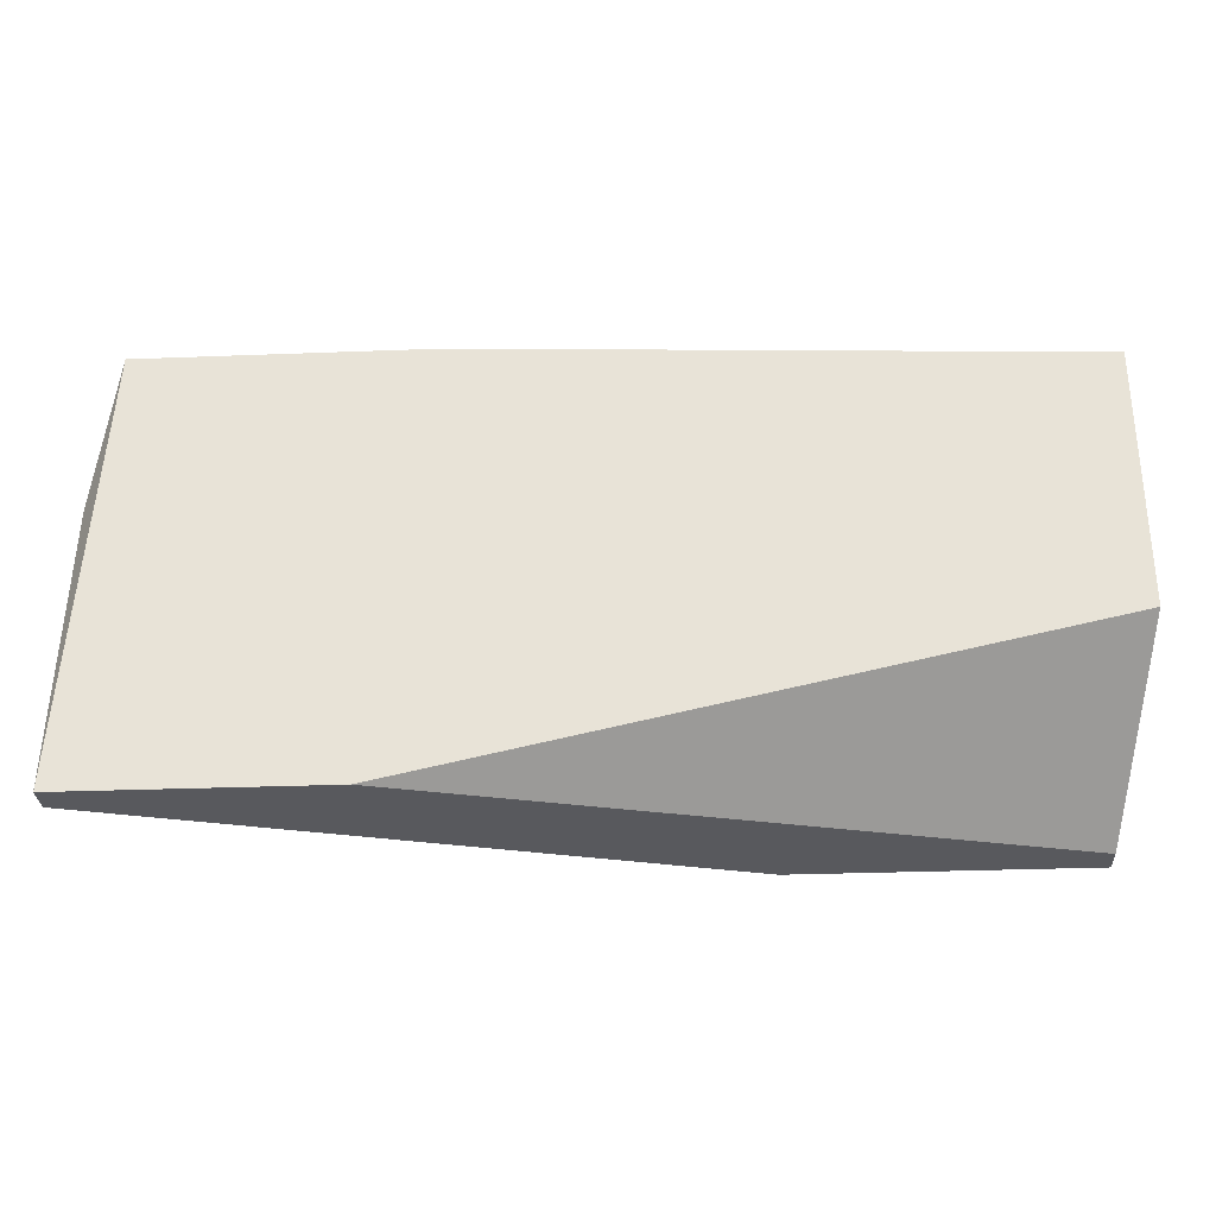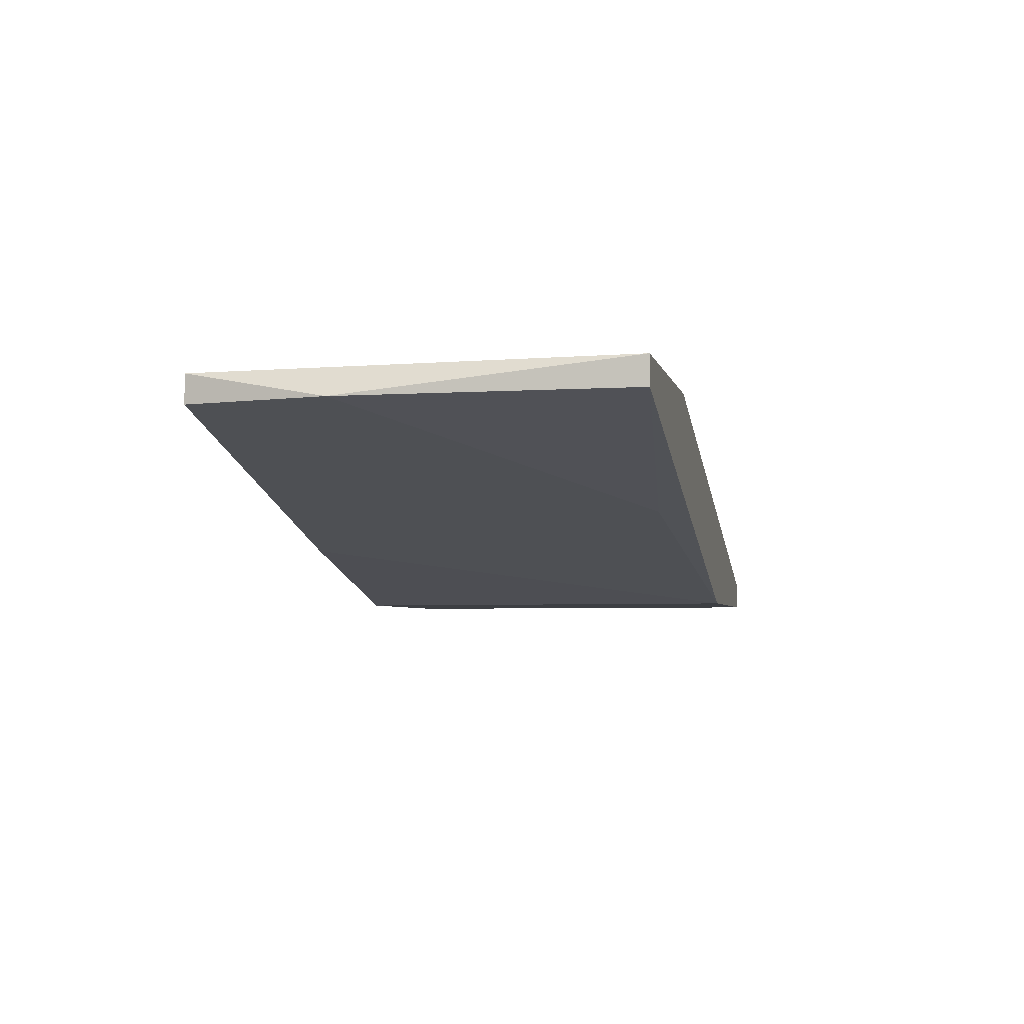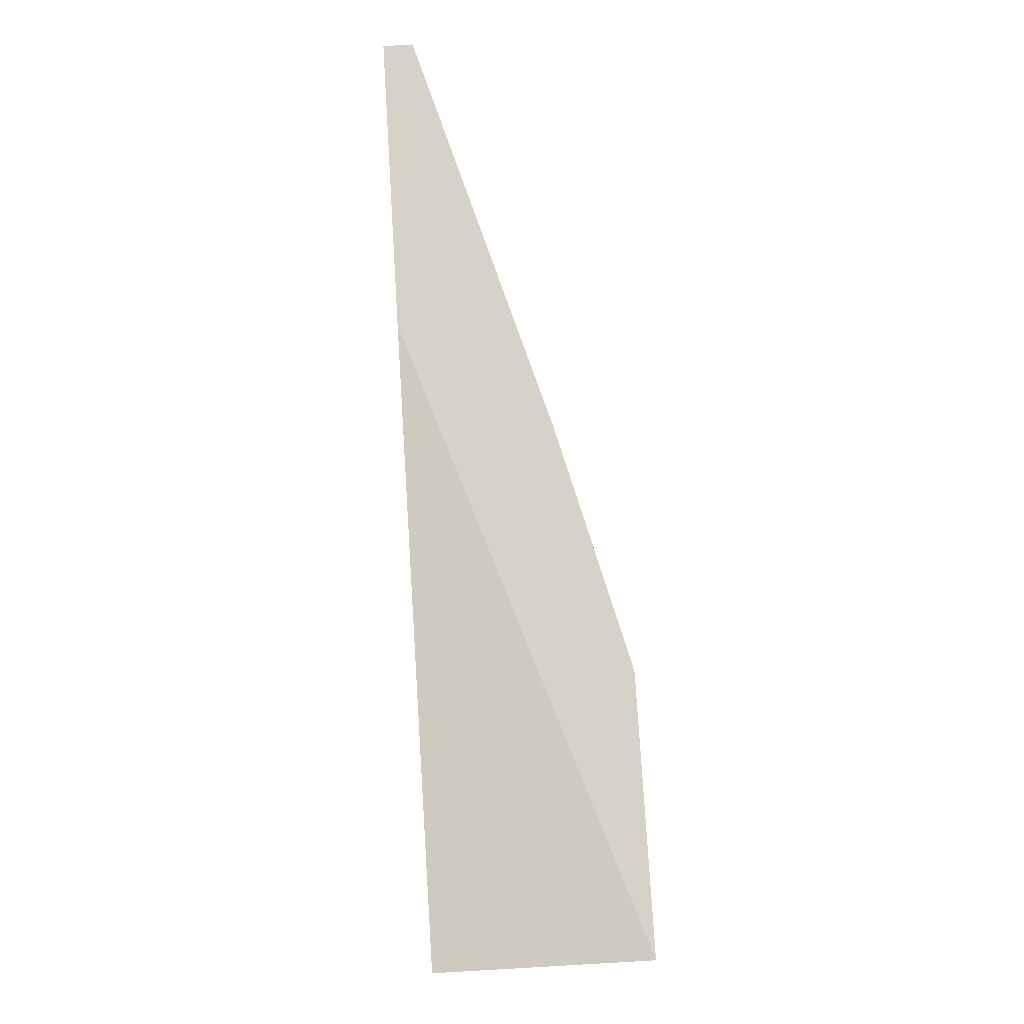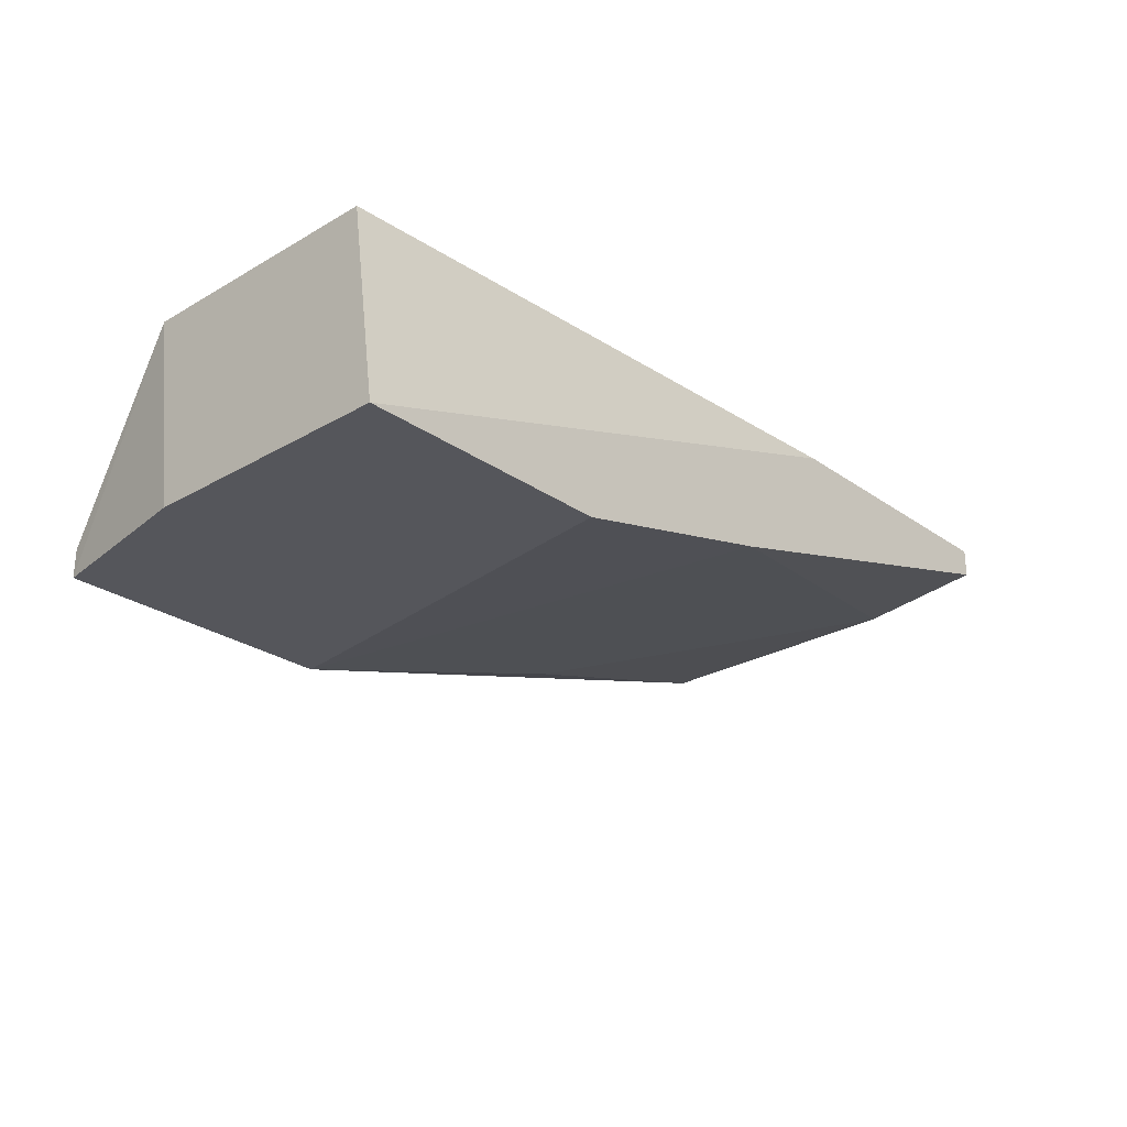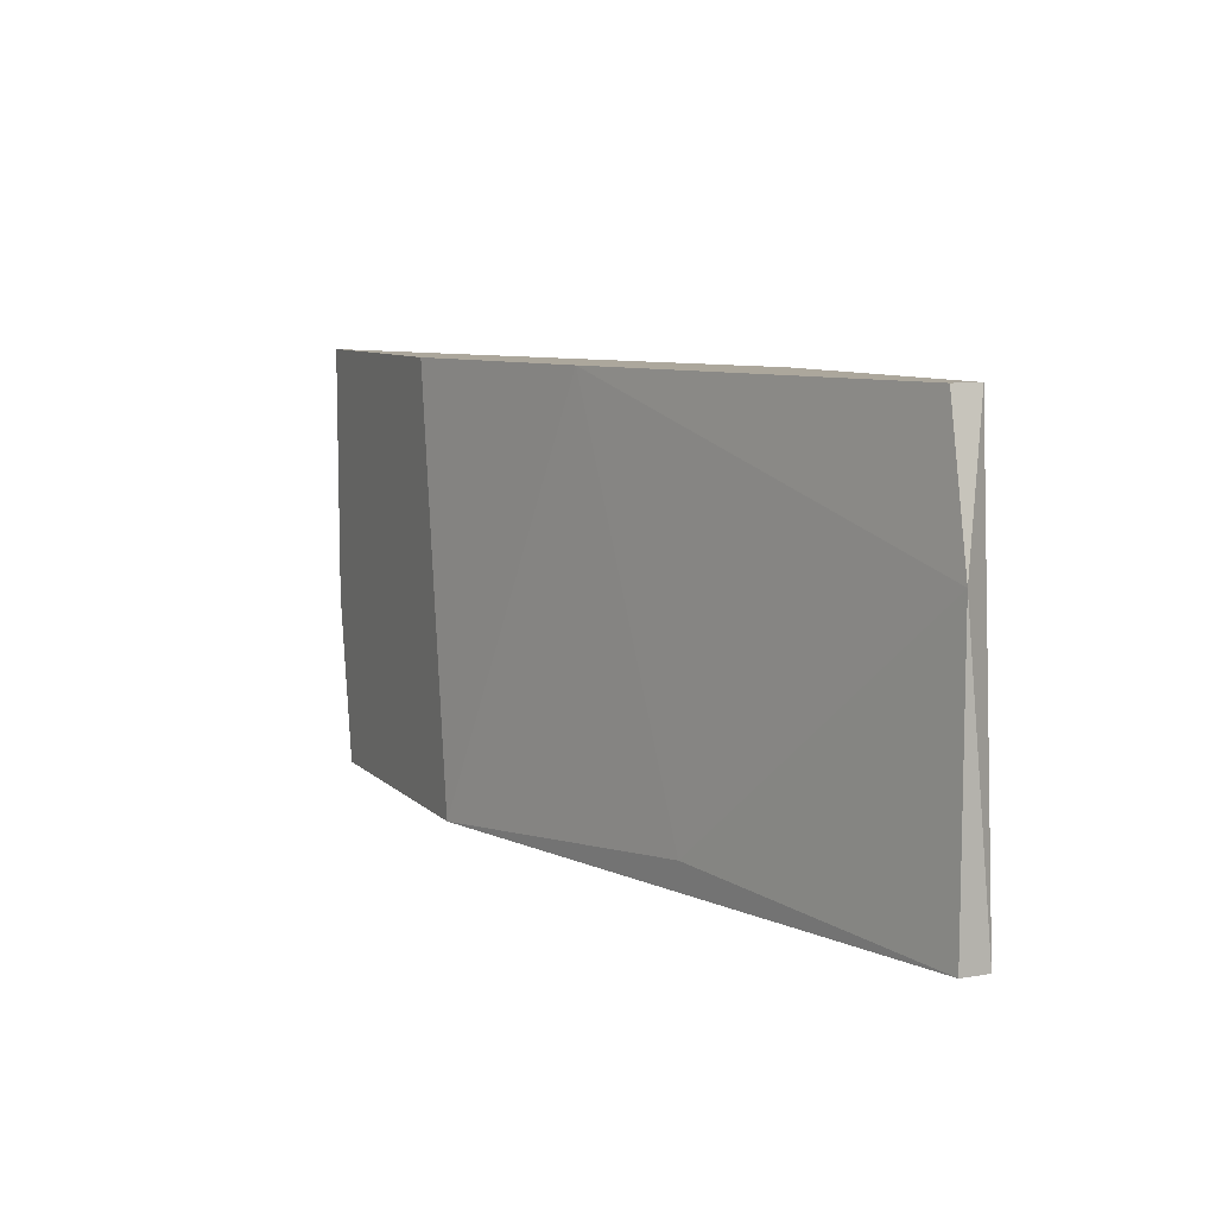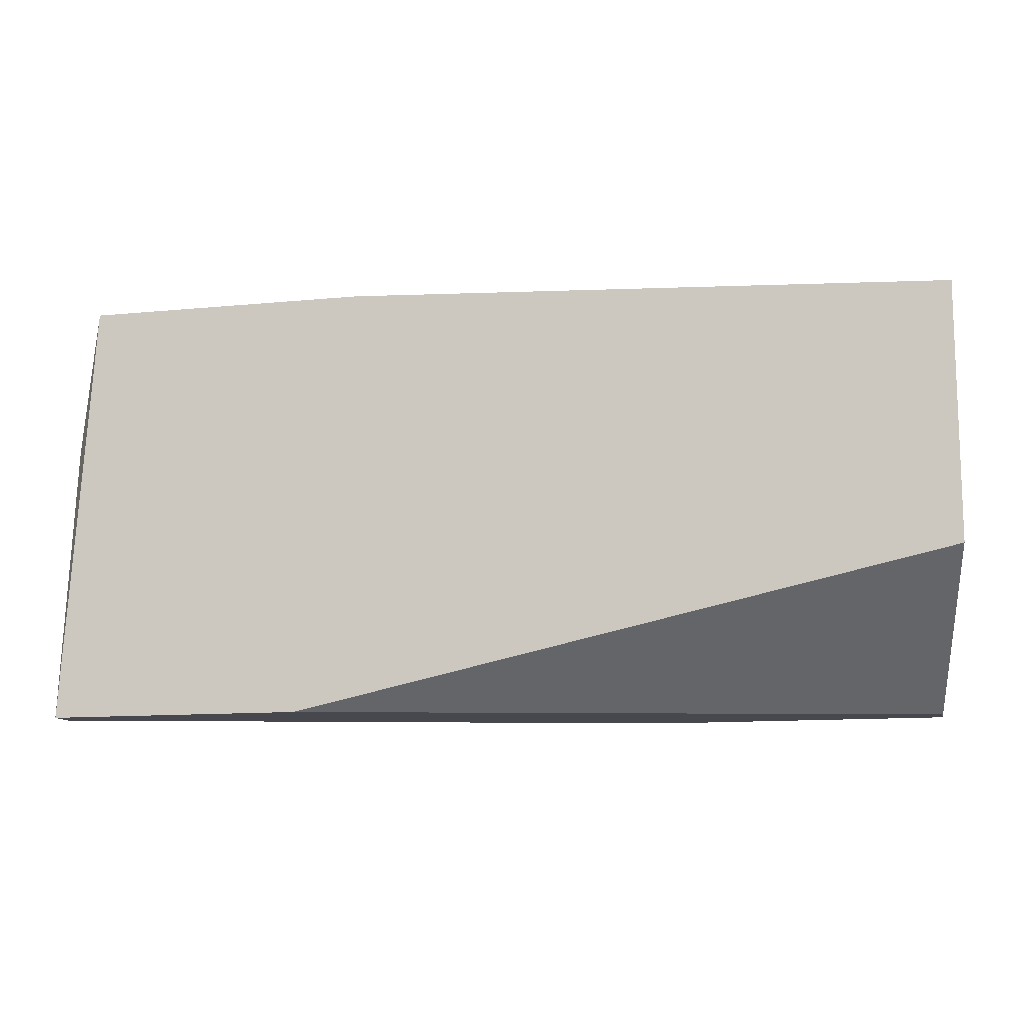
<metadata>
{"format":"obj","ext":"obj","renderer":"f3d","projection":"perspective","resolution":1024,"background":"white","views":[{"elev":-30.1,"azim":-176.8,"up":"+Z"},{"elev":-4.0,"azim":101.8,"up":"+Y"},{"elev":78.3,"azim":-93.5,"up":"+Z"},{"elev":-26.3,"azim":-47.7,"up":"+Y"},{"elev":8.4,"azim":65.6,"up":"+Z"},{"elev":-11.9,"azim":-166.9,"up":"+Z"}]}
</metadata>
<code>
v 0.02211 -0.0111 -0.0192
v 0.02921 -0.005184 -0.03694
v 0.01502 -0.01346 -0.03694
v 0.03867 -0.005184 -0.0192
v 0.03867 -0.006367 -0.0192
v 0.002008 -0.005184 -0.03103
v 0.002008 -0.005184 -0.02039
v 0.002008 -0.01346 -0.02985
v 0.002008 -0.01346 -0.0192
v 0.03986 -0.005184 -0.03694
v 0.03986 -0.006367 -0.03694
v 0.03986 -0.006367 -0.02512
v 0.003194 -0.01346 -0.03694
v 0.003194 -0.01228 -0.03694
v 0.02685 -0.005184 -0.0192
v 0.01266 -0.01346 -0.0192
v 0.02802 -0.009914 -0.03576
f 1 3 17
f 13 8 6
f 6 8 7
f 10 6 7
f 8 13 16
f 13 10 3
f 16 13 3
f 7 8 9
f 8 16 9
f 16 5 9
f 10 7 4
f 9 5 4
f 6 10 2
f 10 13 2
f 3 10 11
f 4 5 12
f 10 4 12
f 11 10 12
f 13 6 14
f 2 13 14
f 6 2 14
f 7 9 15
f 4 7 15
f 9 4 15
f 5 16 1
f 16 3 1
f 12 5 1
f 12 1 17
f 3 11 17
f 11 12 17

</code>
